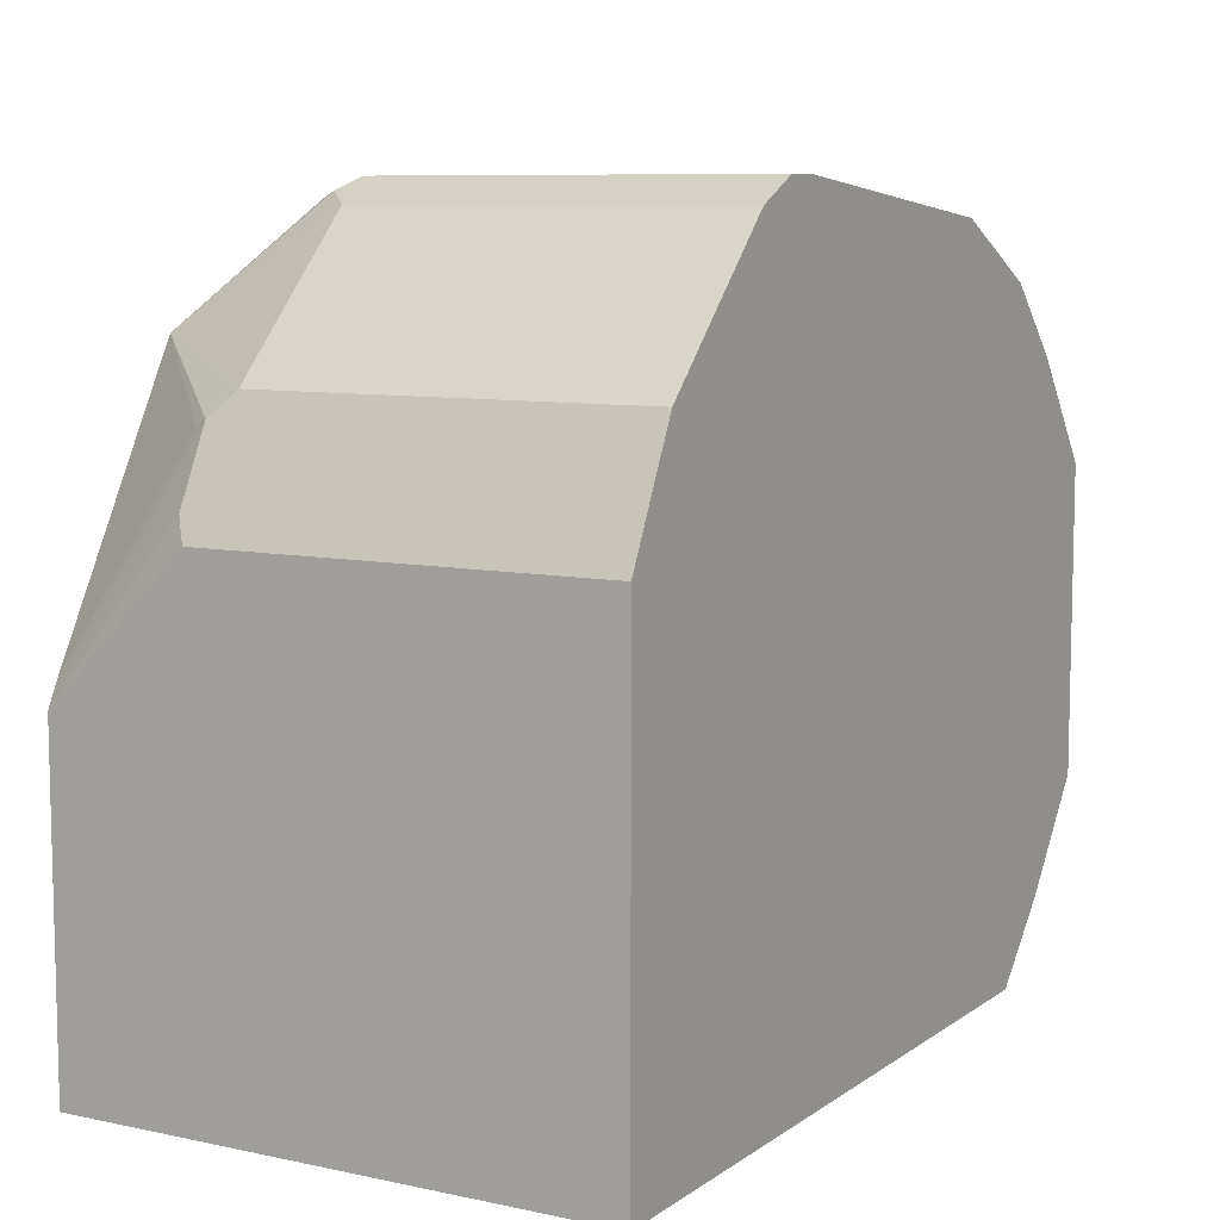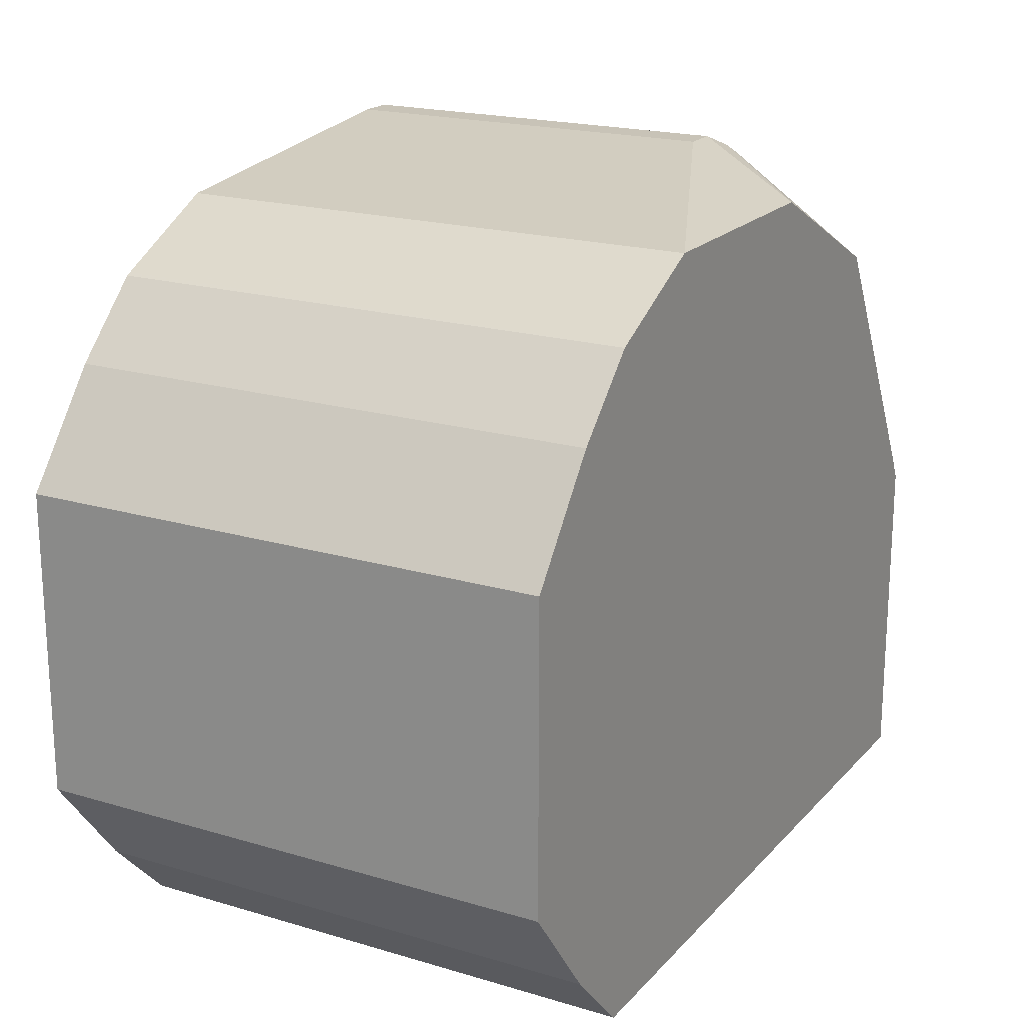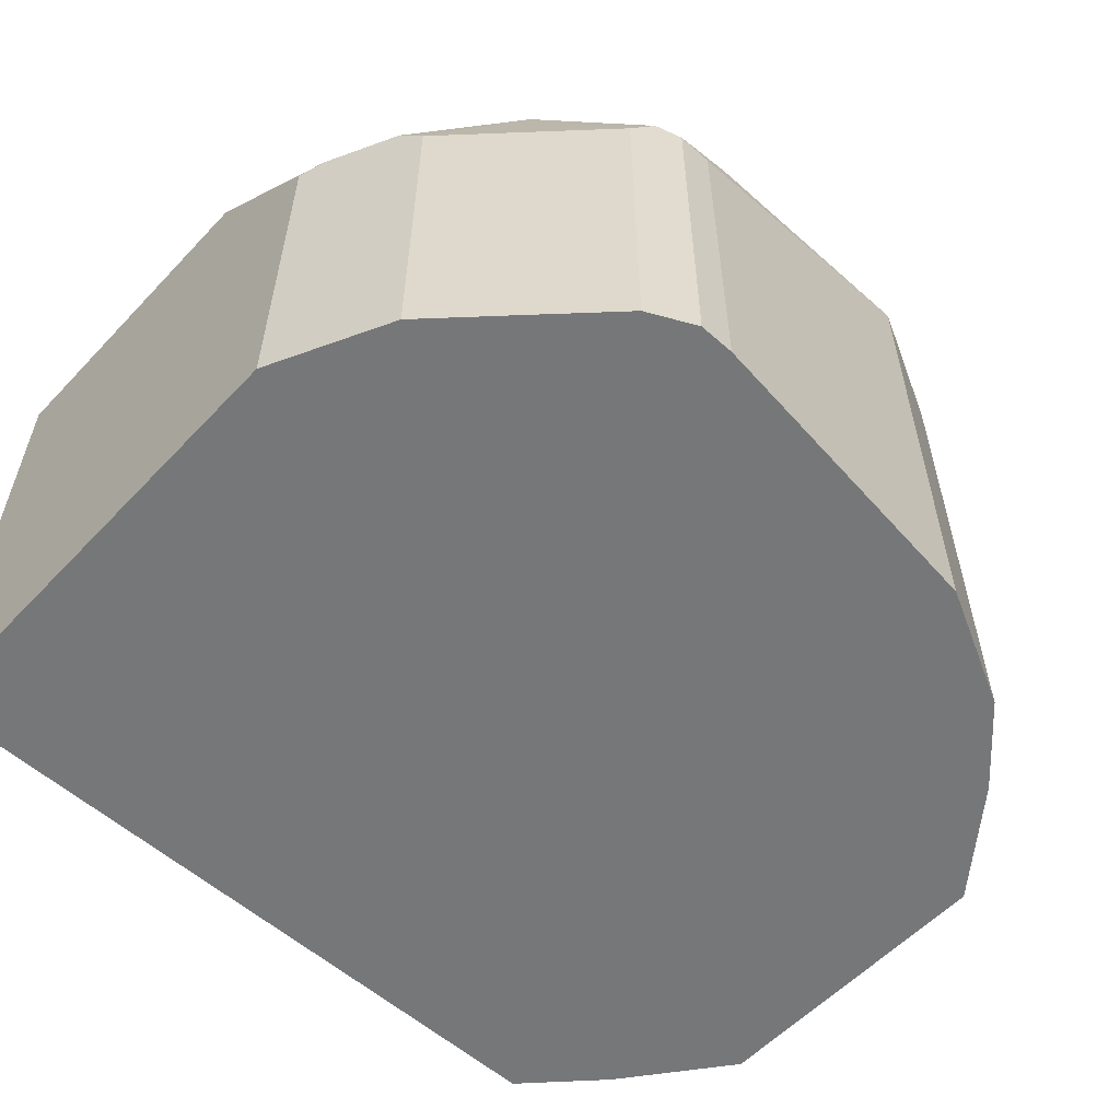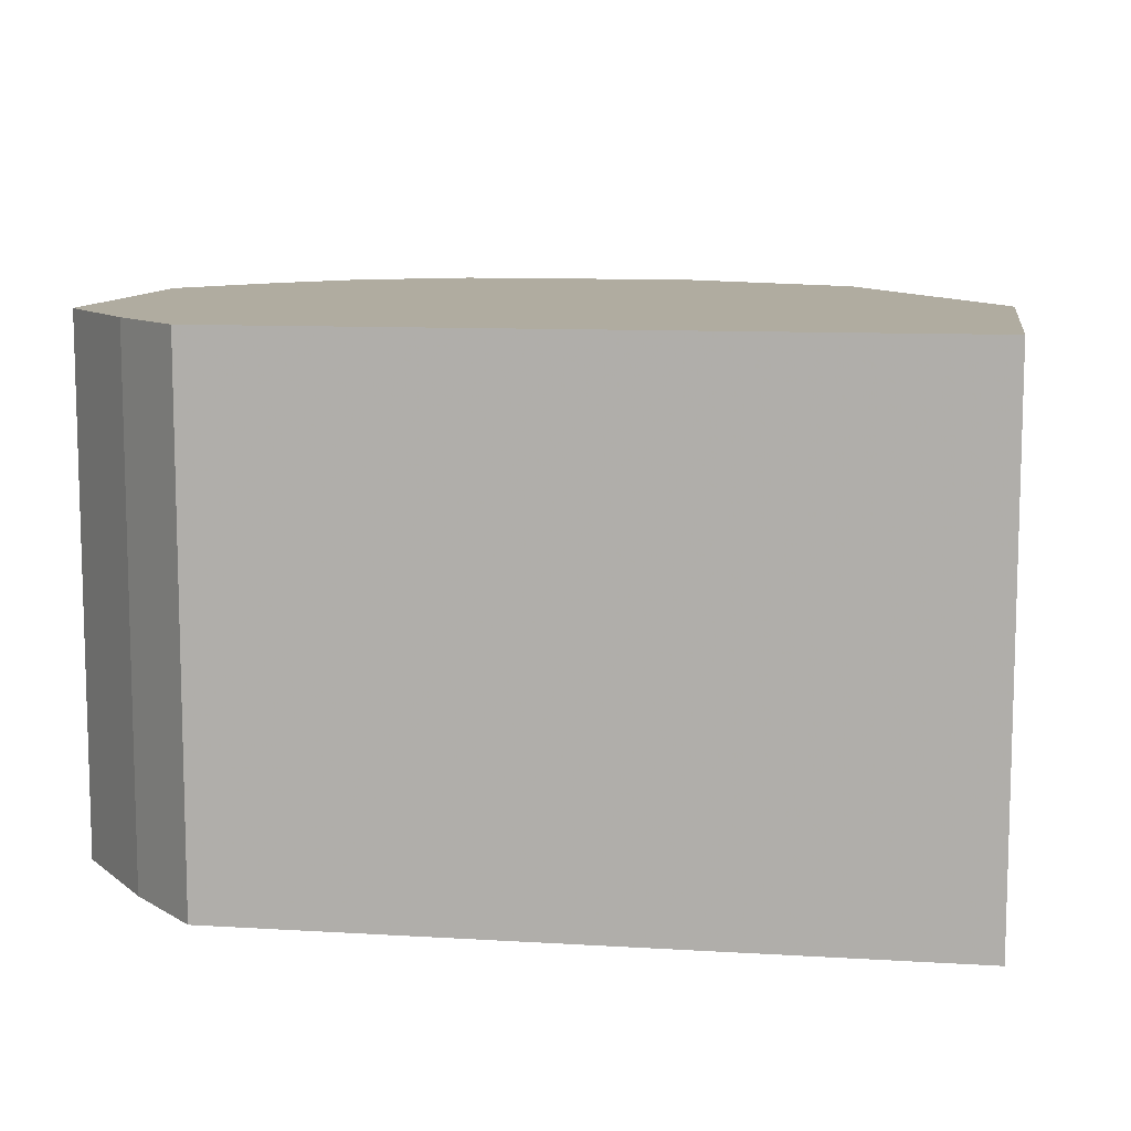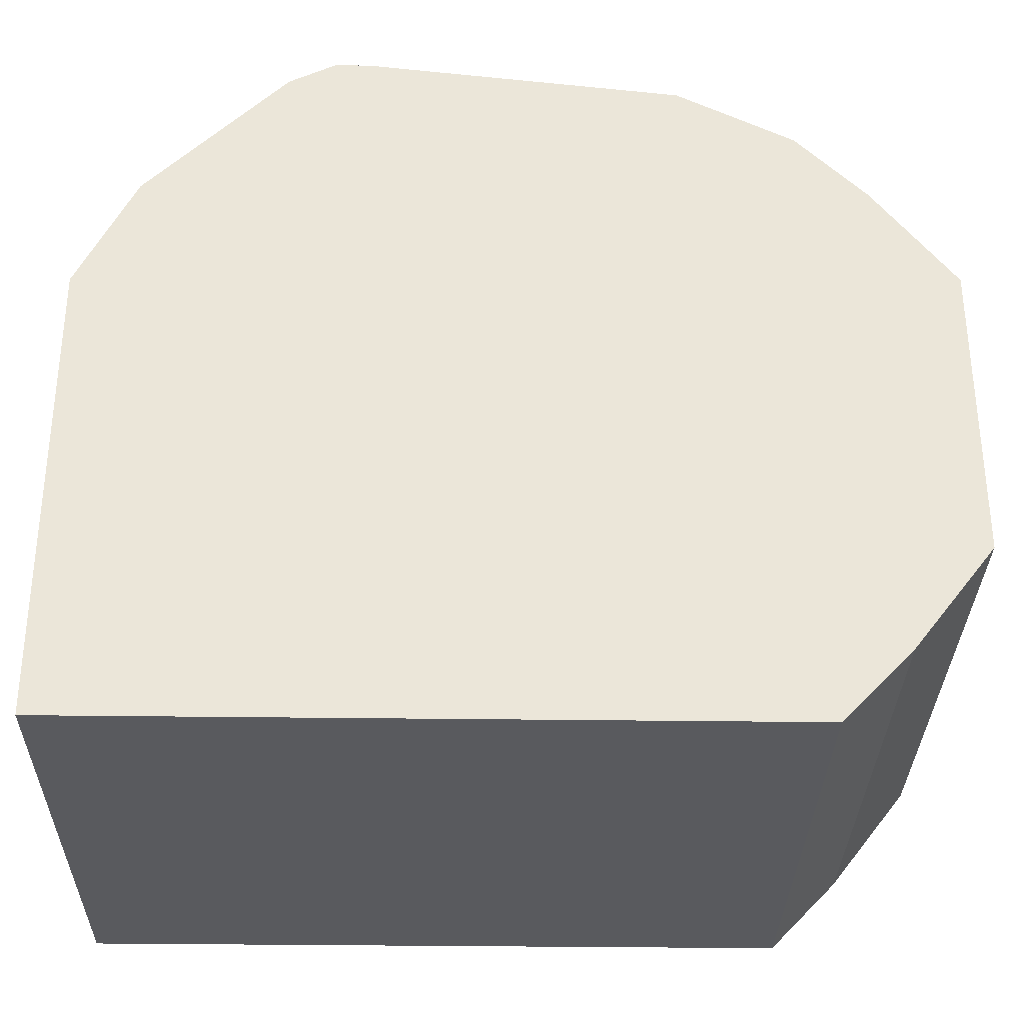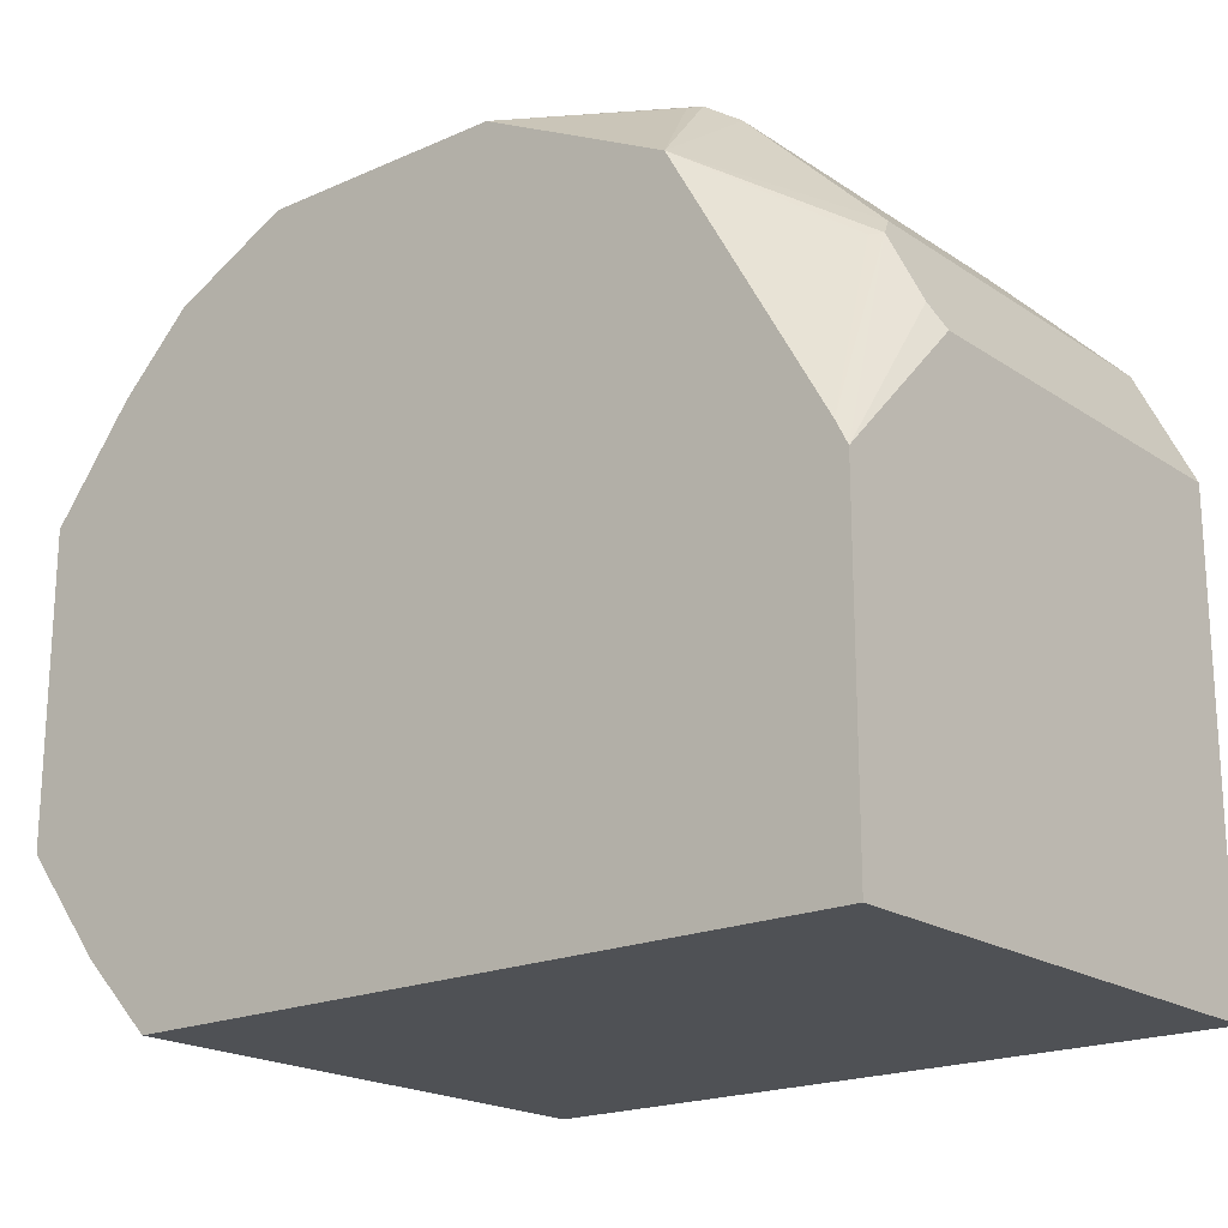
<metadata>
{"format":"obj","ext":"obj","renderer":"f3d","projection":"perspective","resolution":1024,"background":"white","views":[{"elev":8.4,"azim":119.9,"up":"+Y"},{"elev":19.6,"azim":-61.0,"up":"+Y"},{"elev":-57.0,"azim":137.3,"up":"+Z"},{"elev":10.0,"azim":8.8,"up":"+Z"},{"elev":-31.8,"azim":178.9,"up":"+Y"},{"elev":-19.7,"azim":39.4,"up":"+Y"}]}
</metadata>
<code>
v 0.2427 -0.1556 -0.2654
v 0.2095 -0.1213 -0.2654
v 0.2427 -0.1556 -0.516
v 0.579 -0.1556 -0.2654
v 0.2095 -0.1213 -0.516
v 0.171 -0.07167 -0.2654
v 0.579 -0.1556 -0.516
v 0.579 1.653e-05 -0.2654
v 0.171 -0.07167 -0.516
v 0.171 0.07167 -0.2654
v 0.579 0.06616 -0.516
v 0.579 0.06616 -0.3309
v 0.5734 0.07718 -0.3253
v 0.5569 0.1103 -0.3253
v 0.5734 0.01104 -0.2654
v 0.171 0.07167 -0.516
v 0.2095 0.1213 -0.2654
v 0.5514 0.1213 -0.516
v 0.5514 0.1213 -0.3364
v 0.5542 0.1075 -0.3185
v 0.5018 0.1378 -0.2654
v 0.2095 0.1213 -0.516
v 0.2427 0.1544 -0.2654
v 0.5183 0.1544 -0.516
v 0.5183 0.1544 -0.3364
v 0.4852 0.1875 -0.3364
v 0.4742 0.193 -0.3253
v 0.4714 0.1902 -0.3185
v 0.4639 0.1568 -0.2654
v 0.2427 0.1544 -0.516
v 0.2431 0.1546 -0.2654
v 0.2448 0.1555 -0.516
v 0.4852 0.1875 -0.516
v 0.4829 0.1886 -0.516
v 0.4632 0.1985 -0.3309
v 0.4135 0.1819 -0.2654
v 0.4308 0.1733 -0.2654
v 0.2873 0.1767 -0.2654
v 0.2668 0.1665 -0.516
v 0.4632 0.1985 -0.516
v 0.4466 0.1985 -0.3309
v 0.2978 0.1819 -0.2654
v 0.2978 0.1819 -0.516
v 0.2889 0.1775 -0.516
v 0.2867 0.1764 -0.516
v 0.4466 0.1985 -0.516
f 23 31 32
f 18 25 19
f 19 25 21
f 21 27 28
f 21 26 27
f 18 24 25
f 21 28 29
f 21 25 26
f 17 30 22
f 14 20 15
f 15 20 21
f 14 21 20
f 14 19 21
f 12 14 13
f 12 19 14
f 11 19 12
f 10 22 16
f 11 18 19
f 17 23 30
f 23 32 30
f 41 46 43
f 24 26 25
f 10 17 22
f 41 43 42
f 38 44 45
f 38 43 44
f 38 42 43
f 35 46 41
f 35 40 46
f 35 42 36
f 35 41 42
f 34 40 35
f 32 38 39
f 31 38 32
f 28 37 29
f 28 36 37
f 27 36 28
f 27 35 36
f 26 35 27
f 26 34 35
f 26 33 34
f 24 33 26
f 8 14 15
f 38 45 39
f 8 12 13
f 2 6 9
f 1 6 2
f 1 10 6
f 1 17 10
f 1 23 17
f 1 31 23
f 1 38 31
f 1 42 38
f 1 37 36
f 1 29 37
f 1 21 29
f 1 15 21
f 1 8 15
f 1 4 8
f 1 7 4
f 1 3 7
f 1 5 3
f 1 2 5
f 8 13 14
f 2 9 5
f 3 5 9
f 1 36 42
f 3 16 22
f 3 9 16
f 6 10 16
f 4 12 8
f 4 11 12
f 4 7 11
f 3 18 11
f 3 24 18
f 3 33 24
f 3 34 33
f 3 11 7
f 6 16 9
f 3 46 40
f 3 43 46
f 3 44 43
f 3 45 44
f 3 39 45
f 3 32 39
f 3 30 32
f 3 40 34
f 3 22 30

</code>
